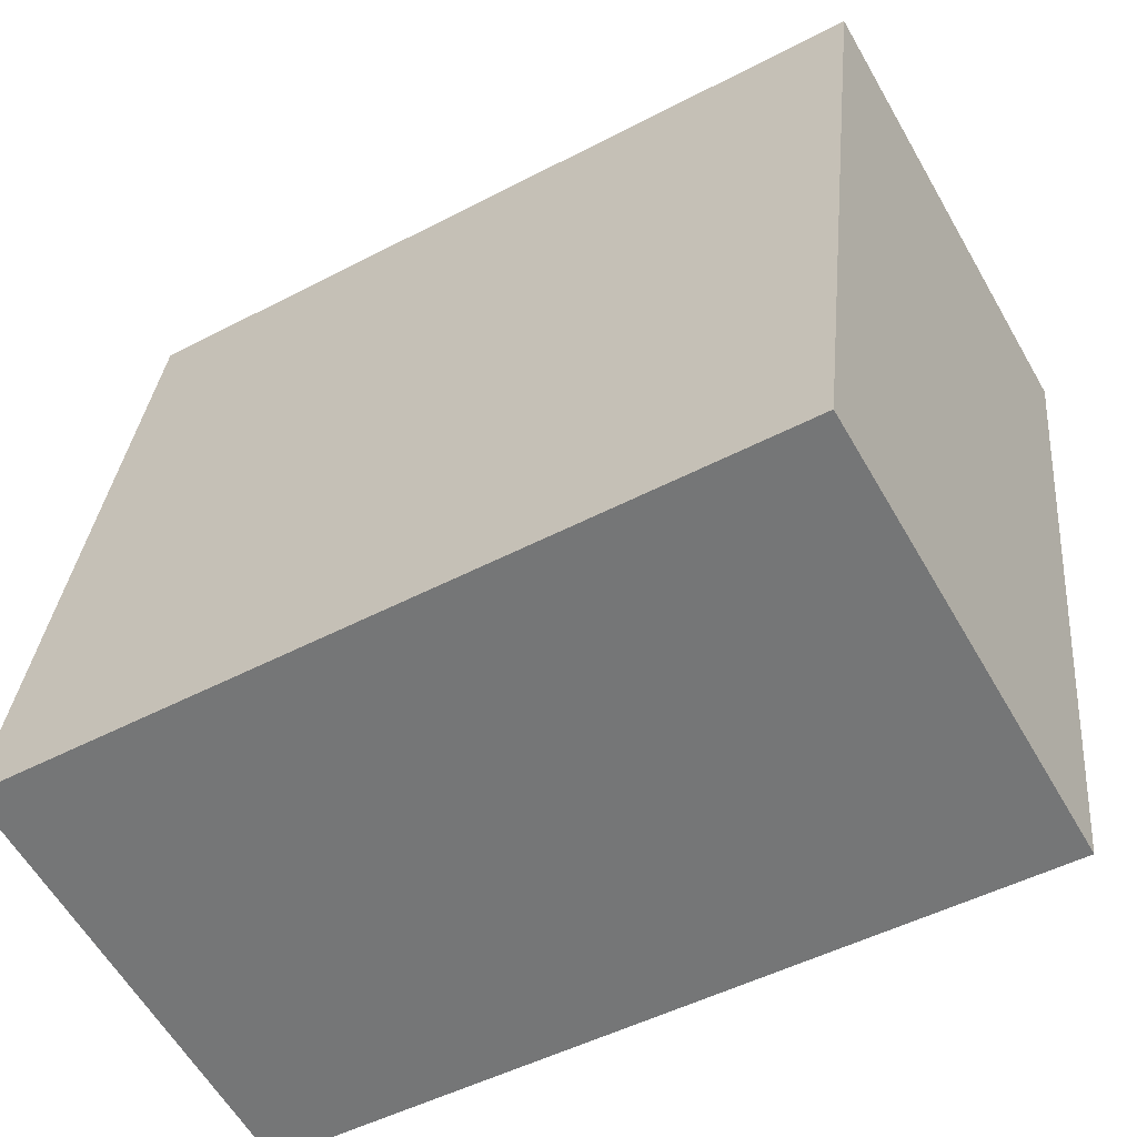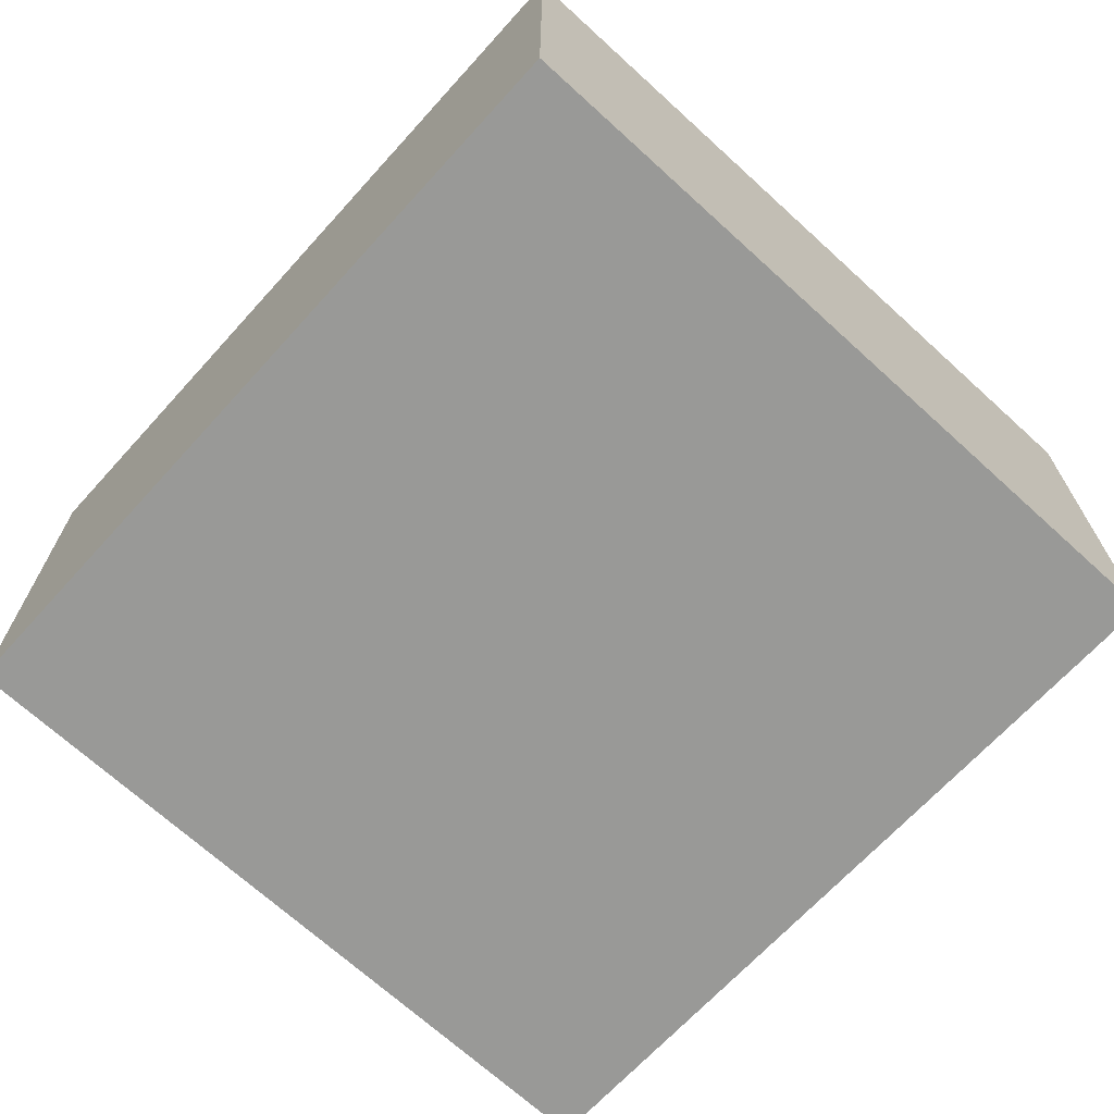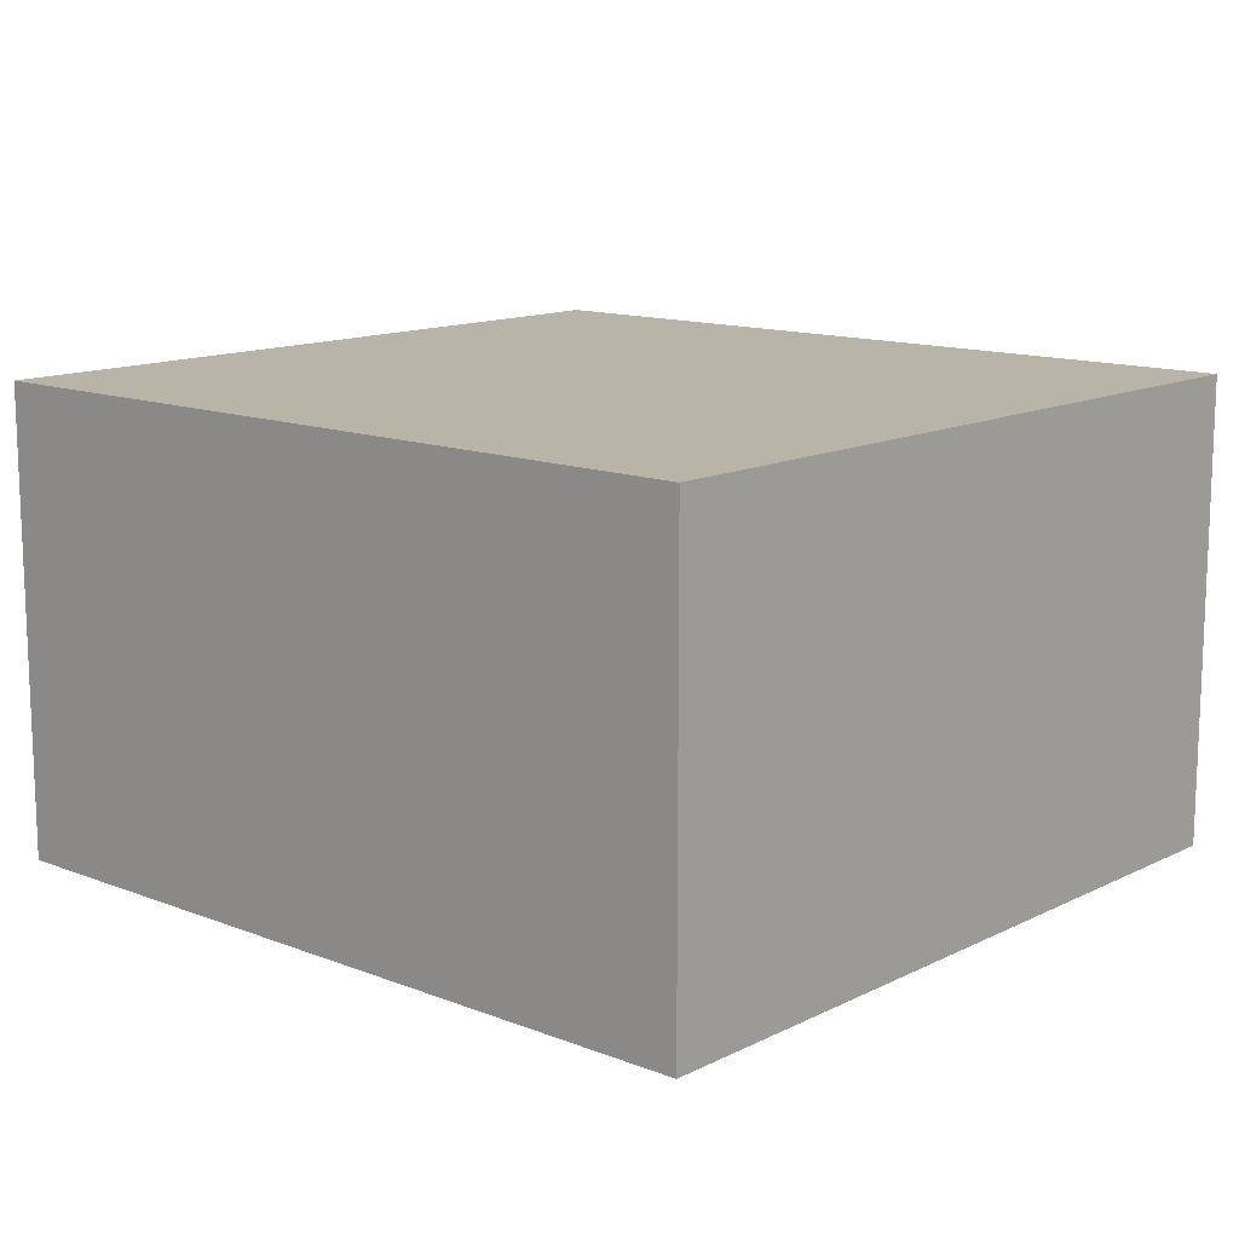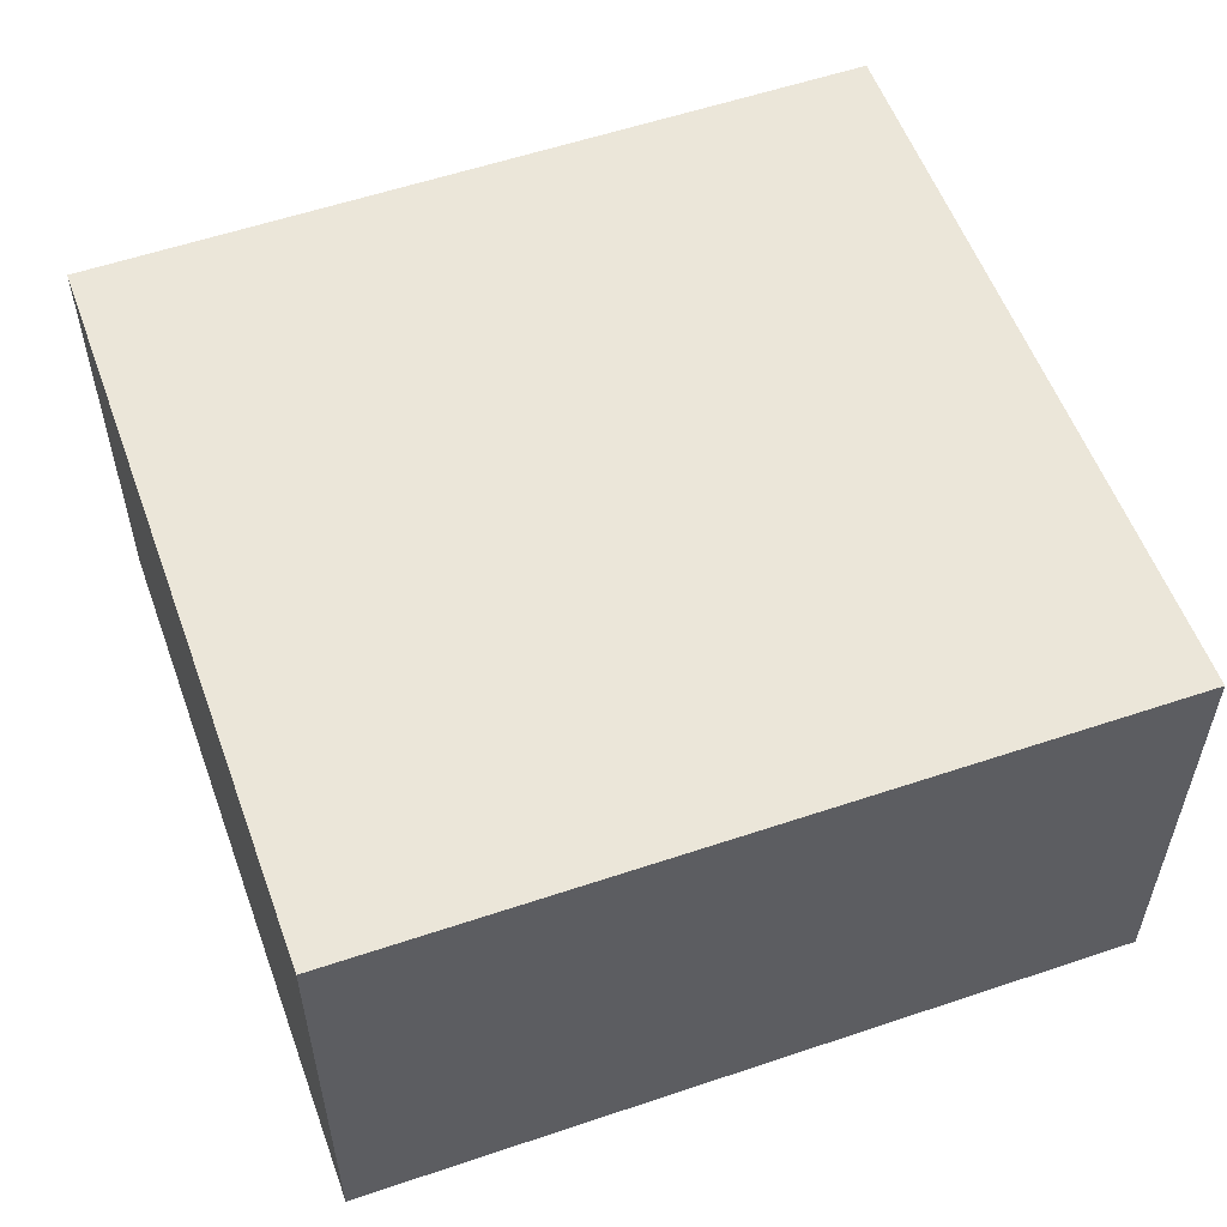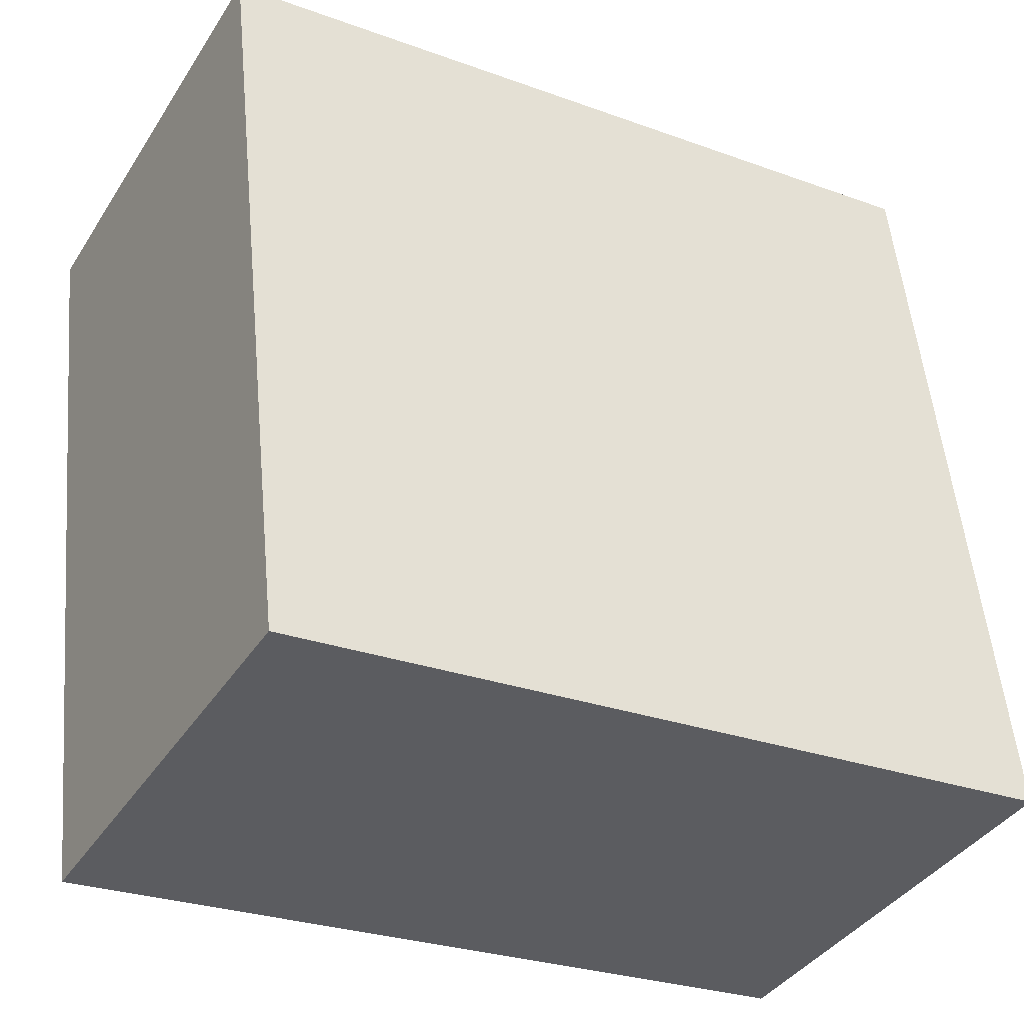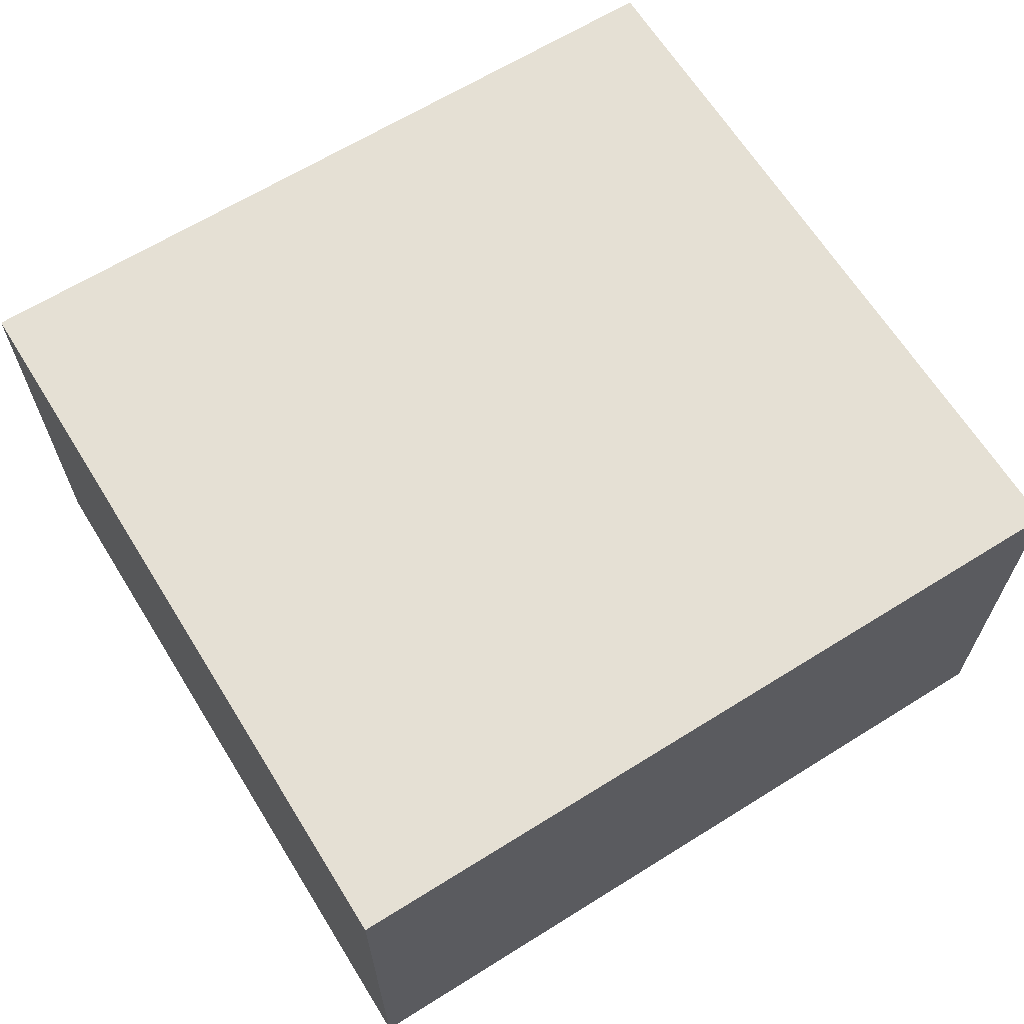
<metadata>
{"format":"obj","ext":"obj","renderer":"f3d","projection":"perspective","resolution":1024,"background":"white","views":[{"elev":-60.3,"azim":29.9,"up":"+Z"},{"elev":-68.8,"azim":-126.4,"up":"+Y"},{"elev":13.0,"azim":-132.4,"up":"+Y"},{"elev":55.6,"azim":166.4,"up":"+Y"},{"elev":-38.8,"azim":150.6,"up":"+Z"},{"elev":65.5,"azim":-25.8,"up":"+Y"}]}
</metadata>
<code>
v  3.278 1.893 -0.337
v  0.332 1.893 3.165
v  3.626 1.893 2.799
v  0 1.893 1.159e-16
v  0.005 1.893 0.048
v  0.332 -1.938e-16 3.165
v  0.005 -2.939e-18 0.048
v  0 0 0
v  3.626 -1.714e-16 2.799
v  3.278 2.064e-17 -0.337
g defaultobject
f 1 2 3
f 2 1 4
f 2 4 5
f 5 6 2
f 6 5 4
f 6 4 7
f 7 4 8
f 6 3 2
f 3 6 9
f 9 1 3
f 1 9 10
f 10 4 1
f 4 10 8
f 7 9 6
f 9 7 8
f 9 8 10

</code>
